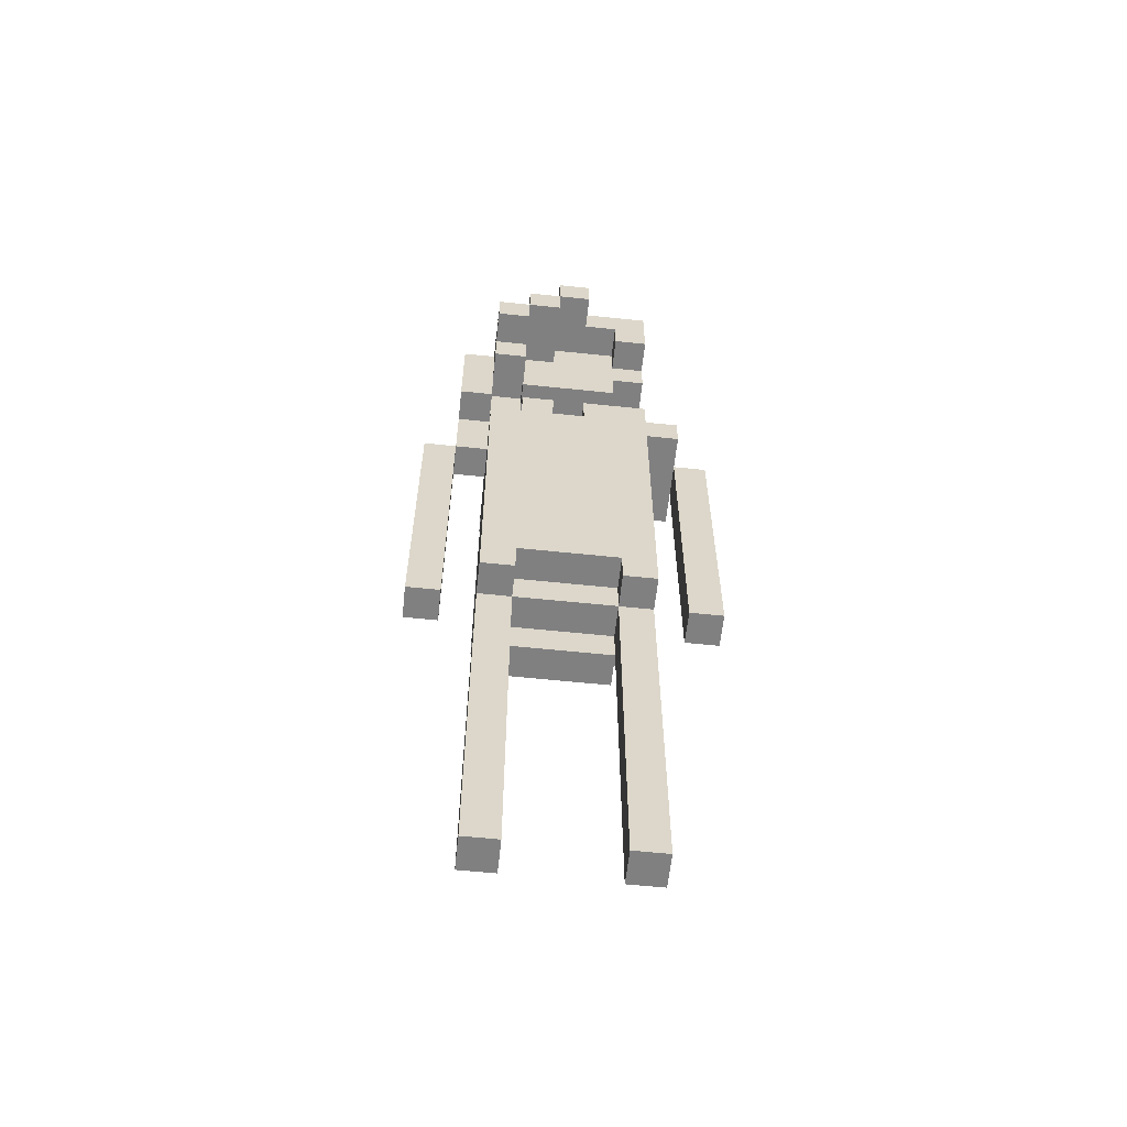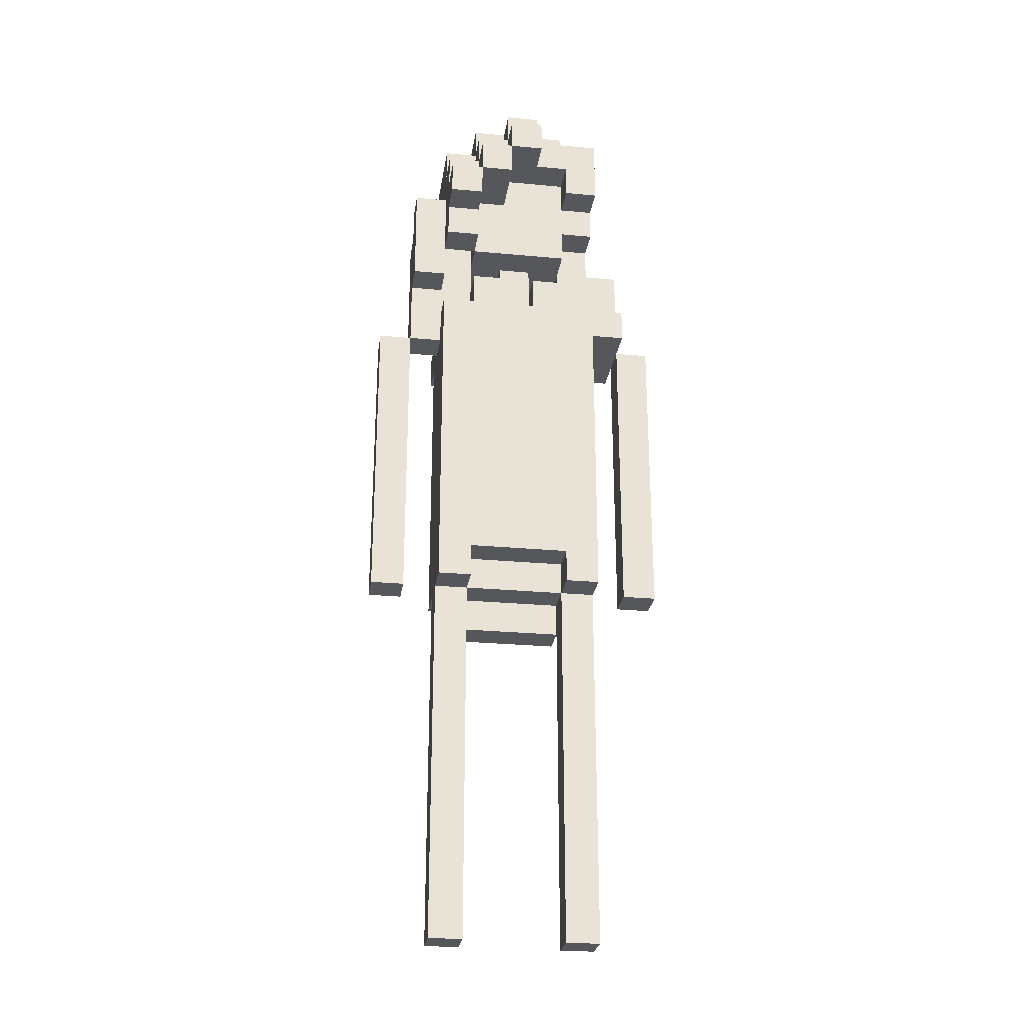
<metadata>
{"format":"obj","ext":"obj","renderer":"f3d","projection":"perspective","resolution":1024,"background":"white","views":[{"elev":-60.2,"azim":-6.1,"up":"+Y"},{"elev":-26.6,"azim":-8.3,"up":"+Y"}]}
</metadata>
<code>
v -4.5 11 0.5
v -4.5 11 -0.5
v -4.5 18 0.5
v -4.5 18 -0.5
v -4.5 20 0.5
v -4.5 20 -0.5
v -3.5 20 0.5
v -3.5 20 -0.5
v -3.5 21 0.5
v -3.5 21 -0.5
v -3.5 22 1.5
v -3.5 22 0.5
v -3.5 24 0.5
v -3.5 24 -0.5
v -3.5 25 1.5
v -3.5 25 0.5
v -2.5 0 0.5
v -2.5 0 -0.5
v -2.5 11 1.5
v -2.5 11 0.5
v -2.5 11 -0.5
v -2.5 11 -1.5
v -2.5 20 0.5
v -2.5 20 -0.5
v -2.5 20 -1.5
v -2.5 20 -2.5
v -2.5 21 1.5
v -2.5 21 0.5
v -2.5 21 -0.5
v -2.5 21 -1.5
v -2.5 21 -2.5
v -2.5 23 2.5
v -2.5 23 1.5
v -2.5 24 3.5
v -2.5 24 2.5
v -2.5 24 0.5
v -2.5 24 -0.5
v -2.5 25 3.5
v -2.5 25 2.5
v -2.5 25 1.5
v -2.5 25 0.5
v -2.5 26 2.5
v -2.5 26 1.5
v -2.5 27 1.5
v -2.5 27 -1.5
v -1.5 10 -0.5
v -1.5 10 -1.5
v -1.5 11 -0.5
v -1.5 11 -1.5
v -1.5 19 -1.5
v -1.5 19 -2.5
v -1.5 20 -1.5
v -1.5 20 -2.5
v -1.5 21 1.5
v -1.5 21 0.5
v -1.5 21 -1.5
v -1.5 21 -2.5
v -1.5 22 1.5
v -1.5 22 0.5
v -1.5 23 1.5
v -1.5 23 0.5
v -1.5 24 1.5
v -1.5 24 0.5
v -1.5 25 3.5
v -1.5 25 2.5
v -1.5 26 3.5
v -1.5 26 2.5
v -1.5 26 1.5
v -1.5 27 2.5
v -1.5 27 1.5
v -1.5 27 -1.5
v -1.5 27 -2.5
v -1.5 28 1.5
v -1.5 28 -1.5
v -0.5 18 -1.5
v -0.5 18 -2.5
v -0.5 19 -1.5
v -0.5 19 -2.5
v -0.5 19 -3.5
v -0.5 22 0.5
v -0.5 22 -0.5
v -0.5 23 0.5
v -0.5 23 -0.5
v -0.5 25 -2.5
v -0.5 25 -3.5
v -0.5 26 3.5
v -0.5 26 2.5
v -0.5 27 3.5
v -0.5 27 2.5
v -0.5 27 1.5
v -0.5 28 2.5
v -0.5 28 1.5
v 0.5 21 1.5
v 0.5 21 0.5
v 0.5 22 1.5
v 0.5 22 0.5
v 1.5 0 0.5
v 1.5 0 -0.5
v 1.5 10 -0.5
v 1.5 11 1.5
v 1.5 11 0.5
v 1.5 11 -0.5
v 1.5 12 1.5
v 1.5 12 0.5
v 1.5 22 0.5
v 1.5 22 -1.5
v 1.5 23 0.5
v 1.5 23 -1.5
v 1.5 25 2.5
v 1.5 25 1.5
v 1.5 26 2.5
v 1.5 26 1.5
v 3.5 11 0.5
v 3.5 11 -0.5
v 3.5 18 0.5
v 3.5 18 -0.5
v 3.5 20 0.5
v 3.5 20 -0.5
v -3.5 11 0.5
v -3.5 11 -0.5
v -3.5 18 0.5
v -3.5 18 -0.5
v -3.5 20 0.5
v -3.5 20 -0.5
v -2.5 22 1.5
v -2.5 22 0.5
v -2.5 23 1.5
v -2.5 24 1.5
v -2.5 24 0.5
v -1.5 0 0.5
v -1.5 0 -0.5
v -1.5 10 -0.5
v -1.5 11 1.5
v -1.5 11 0.5
v -1.5 11 -0.5
v -1.5 12 1.5
v -1.5 12 0.5
v -1.5 22 0.5
v -1.5 22 -1.5
v -1.5 23 2.5
v -1.5 23 1.5
v -1.5 23 0.5
v -1.5 23 -1.5
v -1.5 24 3.5
v -1.5 24 2.5
v -1.5 25 3.5
v -1.5 25 1.5
v -0.5 21 1.5
v -0.5 21 0.5
v -0.5 22 1.5
v -0.5 22 0.5
v -0.5 25 3.5
v -0.5 25 1.5
v -0.5 26 3.5
v -0.5 26 1.5
v 0.5 18 -1.5
v 0.5 18 -2.5
v 0.5 19 -1.5
v 0.5 19 -2.5
v 0.5 19 -3.5
v 0.5 22 0.5
v 0.5 22 -0.5
v 0.5 23 0.5
v 0.5 23 -0.5
v 0.5 25 -2.5
v 0.5 25 -3.5
v 0.5 26 3.5
v 0.5 26 2.5
v 0.5 27 3.5
v 0.5 27 2.5
v 0.5 27 1.5
v 0.5 28 2.5
v 0.5 28 1.5
v 1.5 10 -0.5
v 1.5 10 -1.5
v 1.5 11 -0.5
v 1.5 11 -1.5
v 1.5 19 -1.5
v 1.5 19 -2.5
v 1.5 20 -1.5
v 1.5 20 -2.5
v 1.5 21 -1.5
v 1.5 21 -2.5
v 1.5 23 1.5
v 1.5 23 0.5
v 1.5 24 1.5
v 1.5 24 0.5
v 1.5 27 1.5
v 1.5 27 -1.5
v 1.5 27 -2.5
v 1.5 28 1.5
v 1.5 28 -1.5
v 2.5 0 0.5
v 2.5 0 -0.5
v 2.5 11 1.5
v 2.5 11 0.5
v 2.5 11 -0.5
v 2.5 11 -1.5
v 2.5 20 1.5
v 2.5 20 0.5
v 2.5 20 -0.5
v 2.5 20 -1.5
v 2.5 20 -2.5
v 2.5 21 1.5
v 2.5 21 0.5
v 2.5 21 -0.5
v 2.5 21 -1.5
v 2.5 21 -2.5
v 2.5 22 1.5
v 2.5 22 0.5
v 2.5 23 0.5
v 2.5 23 -0.5
v 2.5 24 1.5
v 2.5 24 0.5
v 2.5 25 2.5
v 2.5 25 1.5
v 2.5 27 2.5
v 2.5 27 -1.5
v 3.5 20 1.5
v 3.5 20 0.5
v 3.5 20 -0.5
v 3.5 20 -1.5
v 3.5 21 1.5
v 3.5 21 0.5
v 3.5 21 -0.5
v 3.5 21 -1.5
v 3.5 23 0.5
v 3.5 23 -0.5
v 4.5 11 0.5
v 4.5 11 -0.5
v 4.5 18 0.5
v 4.5 18 -0.5
v 4.5 20 0.5
v 4.5 20 -0.5
v -2.5 24 3.5
v -2.5 25 3.5
v -1.5 24 3.5
v -1.5 25 3.5
v -1.5 26 3.5
v -0.5 25 3.5
v -0.5 26 3.5
v -0.5 27 3.5
v 0.5 26 3.5
v 0.5 27 3.5
v -2.5 23 2.5
v -2.5 24 2.5
v -2.5 25 2.5
v -2.5 26 2.5
v -1.5 23 2.5
v -1.5 24 2.5
v -1.5 25 2.5
v -1.5 26 2.5
v -1.5 27 2.5
v -0.5 26 2.5
v -0.5 27 2.5
v -0.5 28 2.5
v 0.5 26 2.5
v 0.5 27 2.5
v 0.5 28 2.5
v 1.5 25 2.5
v 1.5 26 2.5
v 2.5 25 2.5
v 2.5 27 2.5
v -3.5 22 1.5
v -3.5 25 1.5
v -2.5 11 1.5
v -2.5 21 1.5
v -2.5 22 1.5
v -2.5 23 1.5
v -2.5 25 1.5
v -2.5 26 1.5
v -2.5 27 1.5
v -1.5 11 1.5
v -1.5 12 1.5
v -1.5 21 1.5
v -1.5 22 1.5
v -1.5 23 1.5
v -1.5 25 1.5
v -1.5 26 1.5
v -1.5 27 1.5
v -1.5 28 1.5
v -0.5 21 1.5
v -0.5 22 1.5
v -0.5 25 1.5
v -0.5 26 1.5
v -0.5 27 1.5
v -0.5 28 1.5
v 0.5 21 1.5
v 0.5 22 1.5
v 0.5 27 1.5
v 0.5 28 1.5
v 1.5 11 1.5
v 1.5 12 1.5
v 1.5 21 1.5
v 1.5 22 1.5
v 1.5 23 1.5
v 1.5 24 1.5
v 1.5 25 1.5
v 1.5 26 1.5
v 1.5 27 1.5
v 1.5 28 1.5
v 2.5 11 1.5
v 2.5 20 1.5
v 2.5 21 1.5
v 2.5 22 1.5
v 2.5 24 1.5
v 2.5 25 1.5
v 3.5 20 1.5
v 3.5 21 1.5
v -4.5 11 0.5
v -4.5 18 0.5
v -4.5 20 0.5
v -3.5 11 0.5
v -3.5 18 0.5
v -3.5 20 0.5
v -3.5 21 0.5
v -3.5 22 0.5
v -2.5 0 0.5
v -2.5 11 0.5
v -2.5 20 0.5
v -2.5 21 0.5
v -2.5 22 0.5
v -2.5 24 0.5
v -1.5 0 0.5
v -1.5 11 0.5
v -1.5 12 0.5
v -1.5 21 0.5
v -1.5 22 0.5
v -1.5 23 0.5
v -1.5 24 0.5
v -0.5 21 0.5
v -0.5 22 0.5
v -0.5 23 0.5
v 0.5 21 0.5
v 0.5 22 0.5
v 0.5 23 0.5
v 1.5 0 0.5
v 1.5 11 0.5
v 1.5 12 0.5
v 1.5 22 0.5
v 1.5 23 0.5
v 1.5 24 0.5
v 2.5 0 0.5
v 2.5 11 0.5
v 2.5 21 0.5
v 2.5 22 0.5
v 2.5 23 0.5
v 2.5 24 0.5
v 3.5 11 0.5
v 3.5 18 0.5
v 3.5 20 0.5
v 3.5 21 0.5
v 3.5 23 0.5
v 4.5 11 0.5
v 4.5 18 0.5
v 4.5 20 0.5
v -1.5 10 -0.5
v -1.5 11 -0.5
v 1.5 10 -0.5
v 1.5 11 -0.5
v -1.5 22 -1.5
v -1.5 23 -1.5
v 1.5 22 -1.5
v 1.5 23 -1.5
v -2.5 23 1.5
v -2.5 24 1.5
v -1.5 23 1.5
v -1.5 24 1.5
v -3.5 24 0.5
v -3.5 25 0.5
v -2.5 24 0.5
v -2.5 25 0.5
v -4.5 11 -0.5
v -4.5 18 -0.5
v -4.5 20 -0.5
v -3.5 11 -0.5
v -3.5 18 -0.5
v -3.5 20 -0.5
v -3.5 21 -0.5
v -3.5 24 -0.5
v -2.5 0 -0.5
v -2.5 11 -0.5
v -2.5 20 -0.5
v -2.5 21 -0.5
v -2.5 24 -0.5
v -1.5 0 -0.5
v -1.5 10 -0.5
v -1.5 11 -0.5
v -0.5 22 -0.5
v -0.5 23 -0.5
v 0.5 22 -0.5
v 0.5 23 -0.5
v 1.5 0 -0.5
v 1.5 10 -0.5
v 1.5 11 -0.5
v 2.5 0 -0.5
v 2.5 11 -0.5
v 2.5 21 -0.5
v 2.5 23 -0.5
v 3.5 11 -0.5
v 3.5 18 -0.5
v 3.5 20 -0.5
v 3.5 21 -0.5
v 3.5 23 -0.5
v 4.5 11 -0.5
v 4.5 18 -0.5
v 4.5 20 -0.5
v -2.5 11 -1.5
v -2.5 20 -1.5
v -2.5 21 -1.5
v -2.5 27 -1.5
v -1.5 10 -1.5
v -1.5 11 -1.5
v -1.5 19 -1.5
v -1.5 20 -1.5
v -1.5 21 -1.5
v -1.5 27 -1.5
v -1.5 28 -1.5
v -0.5 18 -1.5
v -0.5 19 -1.5
v 0.5 18 -1.5
v 0.5 19 -1.5
v 1.5 10 -1.5
v 1.5 11 -1.5
v 1.5 19 -1.5
v 1.5 20 -1.5
v 1.5 21 -1.5
v 1.5 27 -1.5
v 1.5 28 -1.5
v 2.5 11 -1.5
v 2.5 20 -1.5
v 2.5 21 -1.5
v 2.5 27 -1.5
v 3.5 20 -1.5
v 3.5 21 -1.5
v -2.5 20 -2.5
v -2.5 21 -2.5
v -1.5 19 -2.5
v -1.5 20 -2.5
v -1.5 21 -2.5
v -1.5 27 -2.5
v -0.5 18 -2.5
v -0.5 19 -2.5
v -0.5 25 -2.5
v 0.5 18 -2.5
v 0.5 19 -2.5
v 0.5 25 -2.5
v 1.5 19 -2.5
v 1.5 20 -2.5
v 1.5 21 -2.5
v 1.5 27 -2.5
v 2.5 20 -2.5
v 2.5 21 -2.5
v -0.5 19 -3.5
v -0.5 25 -3.5
v 0.5 19 -3.5
v 0.5 25 -3.5
v -2.5 0 0.5
v -1.5 0 0.5
v 1.5 0 0.5
v 2.5 0 0.5
v -2.5 0 -0.5
v -1.5 0 -0.5
v 1.5 0 -0.5
v 2.5 0 -0.5
v -1.5 10 -0.5
v 1.5 10 -0.5
v -1.5 10 -1.5
v 1.5 10 -1.5
v -2.5 11 1.5
v -1.5 11 1.5
v 1.5 11 1.5
v 2.5 11 1.5
v -4.5 11 0.5
v -3.5 11 0.5
v -2.5 11 0.5
v -1.5 11 0.5
v 1.5 11 0.5
v 2.5 11 0.5
v 3.5 11 0.5
v 4.5 11 0.5
v -4.5 11 -0.5
v -3.5 11 -0.5
v -2.5 11 -0.5
v -1.5 11 -0.5
v 1.5 11 -0.5
v 2.5 11 -0.5
v 3.5 11 -0.5
v 4.5 11 -0.5
v -2.5 11 -1.5
v -1.5 11 -1.5
v 1.5 11 -1.5
v 2.5 11 -1.5
v -1.5 12 1.5
v 1.5 12 1.5
v -1.5 12 0.5
v 1.5 12 0.5
v -0.5 18 -1.5
v 0.5 18 -1.5
v -0.5 18 -2.5
v 0.5 18 -2.5
v -1.5 19 -1.5
v -0.5 19 -1.5
v 0.5 19 -1.5
v 1.5 19 -1.5
v -1.5 19 -2.5
v -0.5 19 -2.5
v 0.5 19 -2.5
v 1.5 19 -2.5
v -0.5 19 -3.5
v 0.5 19 -3.5
v 2.5 20 1.5
v 3.5 20 1.5
v -3.5 20 0.5
v -2.5 20 0.5
v 2.5 20 0.5
v 3.5 20 0.5
v -3.5 20 -0.5
v -2.5 20 -0.5
v 2.5 20 -0.5
v 3.5 20 -0.5
v -2.5 20 -1.5
v -1.5 20 -1.5
v 1.5 20 -1.5
v 2.5 20 -1.5
v 3.5 20 -1.5
v -2.5 20 -2.5
v -1.5 20 -2.5
v 1.5 20 -2.5
v 2.5 20 -2.5
v -3.5 22 1.5
v -2.5 22 1.5
v -3.5 22 0.5
v -2.5 22 0.5
v -2.5 23 2.5
v -1.5 23 2.5
v -2.5 23 1.5
v -1.5 23 1.5
v 1.5 23 1.5
v -1.5 23 0.5
v -0.5 23 0.5
v 0.5 23 0.5
v 1.5 23 0.5
v -0.5 23 -0.5
v 0.5 23 -0.5
v -1.5 23 -1.5
v 1.5 23 -1.5
v -2.5 24 3.5
v -1.5 24 3.5
v -2.5 24 2.5
v -1.5 24 2.5
v -2.5 24 1.5
v -1.5 24 1.5
v 1.5 24 1.5
v 2.5 24 1.5
v -2.5 24 0.5
v -1.5 24 0.5
v 1.5 24 0.5
v 2.5 24 0.5
v -1.5 25 3.5
v -0.5 25 3.5
v 1.5 25 2.5
v 2.5 25 2.5
v -1.5 25 1.5
v -0.5 25 1.5
v 1.5 25 1.5
v 2.5 25 1.5
v -0.5 26 3.5
v 0.5 26 3.5
v 0.5 26 2.5
v 1.5 26 2.5
v -0.5 26 1.5
v 1.5 26 1.5
v -4.5 20 0.5
v -3.5 20 0.5
v 3.5 20 0.5
v 4.5 20 0.5
v -4.5 20 -0.5
v -3.5 20 -0.5
v 3.5 20 -0.5
v 4.5 20 -0.5
v -2.5 21 1.5
v -1.5 21 1.5
v -0.5 21 1.5
v 0.5 21 1.5
v 2.5 21 1.5
v 3.5 21 1.5
v -2.5 21 0.5
v -1.5 21 0.5
v -0.5 21 0.5
v 0.5 21 0.5
v 2.5 21 0.5
v 3.5 21 0.5
v 2.5 21 -0.5
v 3.5 21 -0.5
v -2.5 21 -1.5
v -1.5 21 -1.5
v 1.5 21 -1.5
v 2.5 21 -1.5
v 3.5 21 -1.5
v -2.5 21 -2.5
v -1.5 21 -2.5
v 1.5 21 -2.5
v 2.5 21 -2.5
v -1.5 22 1.5
v -0.5 22 1.5
v 0.5 22 1.5
v 1.5 22 1.5
v 2.5 22 1.5
v -1.5 22 0.5
v -0.5 22 0.5
v 0.5 22 0.5
v 1.5 22 0.5
v 2.5 22 0.5
v -0.5 22 -0.5
v 0.5 22 -0.5
v -1.5 22 -1.5
v 1.5 22 -1.5
v 2.5 23 0.5
v 3.5 23 0.5
v 2.5 23 -0.5
v 3.5 23 -0.5
v -3.5 24 0.5
v -2.5 24 0.5
v -3.5 24 -0.5
v -2.5 24 -0.5
v -2.5 25 3.5
v -1.5 25 3.5
v -2.5 25 2.5
v -1.5 25 2.5
v -3.5 25 1.5
v -2.5 25 1.5
v -3.5 25 0.5
v -2.5 25 0.5
v -0.5 25 -2.5
v 0.5 25 -2.5
v -0.5 25 -3.5
v 0.5 25 -3.5
v -1.5 26 3.5
v -0.5 26 3.5
v -2.5 26 2.5
v -1.5 26 2.5
v -0.5 26 2.5
v -2.5 26 1.5
v -1.5 26 1.5
v -0.5 27 3.5
v 0.5 27 3.5
v -1.5 27 2.5
v -0.5 27 2.5
v 0.5 27 2.5
v 2.5 27 2.5
v -2.5 27 1.5
v -1.5 27 1.5
v -0.5 27 1.5
v 0.5 27 1.5
v 1.5 27 1.5
v -2.5 27 -1.5
v -1.5 27 -1.5
v 1.5 27 -1.5
v 2.5 27 -1.5
v -1.5 27 -2.5
v 1.5 27 -2.5
v -0.5 28 2.5
v 0.5 28 2.5
v -1.5 28 1.5
v -0.5 28 1.5
v 0.5 28 1.5
v 1.5 28 1.5
v -1.5 28 -1.5
v 1.5 28 -1.5
f 3 2 1
f 4 2 3
f 5 4 3
f 6 4 5
f 9 8 7
f 10 8 9
f 12 10 9
f 13 10 12
f 13 12 11
f 14 10 13
f 15 13 11
f 16 13 15
f 20 18 17
f 21 18 20
f 23 20 19
f 23 22 21
f 23 21 20
f 24 22 23
f 25 22 24
f 27 23 19
f 28 23 27
f 29 25 24
f 30 26 25
f 30 25 29
f 31 26 30
f 35 33 32
f 37 30 29
f 38 35 34
f 39 33 35
f 39 35 38
f 40 33 39
f 41 37 36
f 42 40 39
f 42 41 40
f 43 41 42
f 44 41 43
f 45 37 41
f 45 41 44
f 45 30 37
f 48 47 46
f 49 47 48
f 52 51 50
f 53 51 52
f 58 55 54
f 59 55 58
f 62 61 60
f 63 61 62
f 66 65 64
f 67 65 66
f 69 68 67
f 70 68 69
f 71 57 56
f 72 57 71
f 73 71 70
f 74 71 73
f 77 76 75
f 78 76 77
f 82 81 80
f 83 81 82
f 84 79 78
f 85 79 84
f 88 87 86
f 89 87 88
f 91 90 89
f 92 90 91
f 95 94 93
f 96 94 95
f 99 98 97
f 101 99 97
f 102 99 101
f 103 101 100
f 104 101 103
f 107 106 105
f 108 106 107
f 111 110 109
f 112 110 111
f 115 114 113
f 116 114 115
f 117 116 115
f 118 116 117
f 119 120 121
f 121 120 122
f 121 122 123
f 123 122 124
f 125 126 127
f 127 126 128
f 128 126 129
f 130 131 132
f 130 132 134
f 134 132 135
f 133 134 136
f 136 134 137
f 138 139 142
f 142 139 143
f 140 141 145
f 144 145 146
f 145 141 147
f 146 145 147
f 148 149 150
f 150 149 151
f 152 153 154
f 154 153 155
f 156 157 158
f 158 157 159
f 161 162 163
f 163 162 164
f 159 160 165
f 165 160 166
f 167 168 169
f 169 168 170
f 170 171 172
f 172 171 173
f 174 175 176
f 176 175 177
f 178 179 180
f 180 179 181
f 184 185 186
f 186 185 187
f 182 183 189
f 189 183 190
f 188 189 191
f 191 189 192
f 193 194 196
f 196 194 197
f 195 196 199
f 197 198 199
f 196 197 199
f 199 198 200
f 200 198 201
f 201 198 202
f 202 203 207
f 207 203 208
f 204 205 209
f 209 205 210
f 206 207 212
f 211 212 214
f 213 214 216
f 215 216 217
f 212 207 218
f 217 216 218
f 214 212 218
f 216 214 218
f 219 220 223
f 220 221 224
f 223 220 224
f 221 222 225
f 224 221 225
f 225 222 226
f 224 225 227
f 227 225 228
f 229 230 231
f 231 230 232
f 231 232 233
f 233 232 234
f 237 236 235
f 238 236 237
f 240 239 238
f 241 239 240
f 243 242 241
f 244 242 243
f 249 246 245
f 250 246 249
f 251 248 247
f 252 248 251
f 254 253 252
f 255 253 254
f 258 256 255
f 259 256 258
f 261 258 257
f 262 261 260
f 263 258 261
f 263 261 262
f 268 265 264
f 269 265 268
f 270 265 269
f 273 267 266
f 274 267 273
f 275 267 274
f 279 272 271
f 280 272 279
f 282 275 274
f 282 276 275
f 283 276 282
f 284 278 277
f 286 281 280
f 287 281 286
f 288 282 274
f 293 288 274
f 293 289 288
f 294 289 293
f 295 289 294
f 296 285 284
f 296 284 277
f 297 285 296
f 298 285 297
f 299 285 298
f 300 291 290
f 301 291 300
f 302 294 293
f 302 293 292
f 303 294 302
f 304 295 294
f 304 294 303
f 305 295 304
f 306 298 297
f 307 298 306
f 308 304 303
f 309 304 308
f 313 311 310
f 314 312 311
f 314 311 313
f 315 312 314
f 320 316 315
f 321 317 316
f 321 316 320
f 322 317 321
f 324 319 318
f 325 319 324
f 327 322 321
f 328 323 322
f 328 322 327
f 329 323 328
f 330 323 329
f 334 332 331
f 334 333 332
f 335 333 334
f 336 333 335
f 338 326 325
f 339 326 338
f 343 338 337
f 344 338 343
f 346 341 340
f 346 342 341
f 347 342 346
f 348 342 347
f 352 346 345
f 352 347 346
f 353 347 352
f 354 350 349
f 355 351 350
f 355 350 354
f 356 351 355
f 359 358 357
f 360 358 359
f 363 362 361
f 364 362 363
f 365 366 367
f 367 366 368
f 369 370 371
f 371 370 372
f 373 374 376
f 374 375 377
f 376 374 377
f 377 375 378
f 378 379 383
f 379 380 384
f 383 379 384
f 384 380 385
f 381 382 386
f 386 382 387
f 387 382 388
f 389 390 391
f 391 390 392
f 393 394 396
f 394 395 396
f 396 395 397
f 398 399 403
f 403 399 404
f 400 401 405
f 401 402 406
f 405 401 406
f 406 402 407
f 408 409 413
f 413 409 414
f 414 409 415
f 410 411 416
f 416 411 417
f 412 413 419
f 413 414 419
f 419 414 420
f 412 419 421
f 412 421 423
f 421 422 423
f 423 422 424
f 424 422 425
f 417 418 428
f 428 418 429
f 425 426 430
f 424 425 430
f 430 426 431
f 427 428 432
f 432 428 433
f 431 432 434
f 434 432 435
f 436 437 439
f 439 437 440
f 438 439 443
f 440 441 443
f 439 440 443
f 443 441 444
f 442 443 445
f 445 443 446
f 444 441 447
f 446 447 448
f 448 447 449
f 449 447 450
f 447 441 451
f 450 447 451
f 449 450 452
f 452 450 453
f 454 455 456
f 456 455 457
f 462 459 458
f 463 459 462
f 464 461 460
f 465 461 464
f 468 467 466
f 469 467 468
f 476 471 470
f 477 471 476
f 478 473 472
f 479 473 478
f 482 475 474
f 483 475 482
f 485 478 477
f 486 478 485
f 488 481 480
f 489 481 488
f 490 485 484
f 491 485 490
f 492 487 486
f 493 487 492
f 496 495 494
f 497 495 496
f 500 499 498
f 501 499 500
f 506 503 502
f 507 503 506
f 508 505 504
f 509 505 508
f 510 508 507
f 511 508 510
f 516 513 512
f 517 513 516
f 518 515 514
f 519 515 518
f 520 517 516
f 521 517 520
f 525 521 520
f 526 521 525
f 527 523 522
f 528 523 527
f 529 525 524
f 530 525 529
f 533 532 531
f 534 532 533
f 537 536 535
f 538 536 537
f 540 539 538
f 541 539 540
f 542 539 541
f 543 539 542
f 544 541 540
f 545 543 542
f 546 544 540
f 546 545 544
f 547 543 545
f 547 545 546
f 550 549 548
f 551 549 550
f 556 553 552
f 557 553 556
f 558 555 554
f 559 555 558
f 564 561 560
f 565 561 564
f 566 563 562
f 567 563 566
f 570 569 568
f 572 570 568
f 572 571 570
f 573 571 572
f 574 575 578
f 578 575 579
f 576 577 580
f 580 577 581
f 582 583 588
f 588 583 589
f 584 585 590
f 590 585 591
f 586 587 592
f 592 587 593
f 594 595 599
f 599 595 600
f 596 597 601
f 601 597 602
f 598 599 603
f 603 599 604
f 605 606 610
f 610 606 611
f 607 608 612
f 608 609 613
f 612 608 613
f 613 609 614
f 610 611 615
f 612 613 616
f 610 615 617
f 615 616 617
f 616 613 618
f 617 616 618
f 619 620 621
f 621 620 622
f 623 624 625
f 625 624 626
f 627 628 629
f 629 628 630
f 631 632 633
f 633 632 634
f 635 636 637
f 637 636 638
f 639 640 642
f 642 640 643
f 641 642 644
f 644 642 645
f 646 647 649
f 649 647 650
f 648 649 653
f 653 649 654
f 650 651 655
f 655 651 656
f 652 653 657
f 657 653 658
f 656 651 659
f 659 651 660
f 658 659 661
f 661 659 662
f 663 664 666
f 666 664 667
f 665 666 669
f 667 668 669
f 666 667 669
f 669 668 670

</code>
